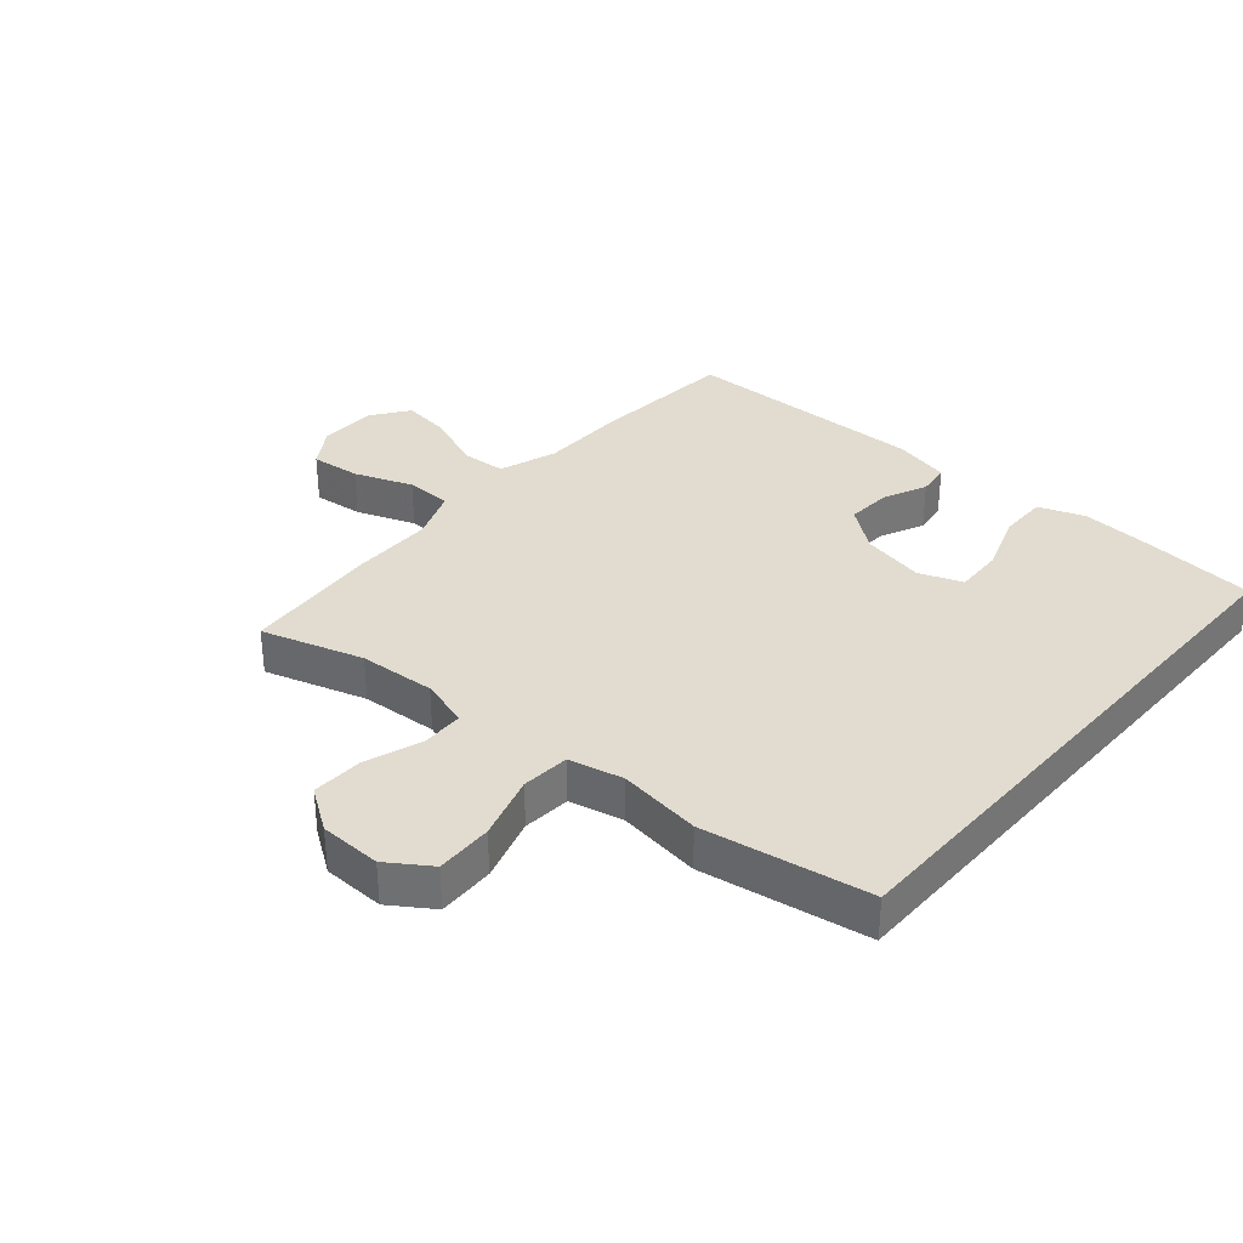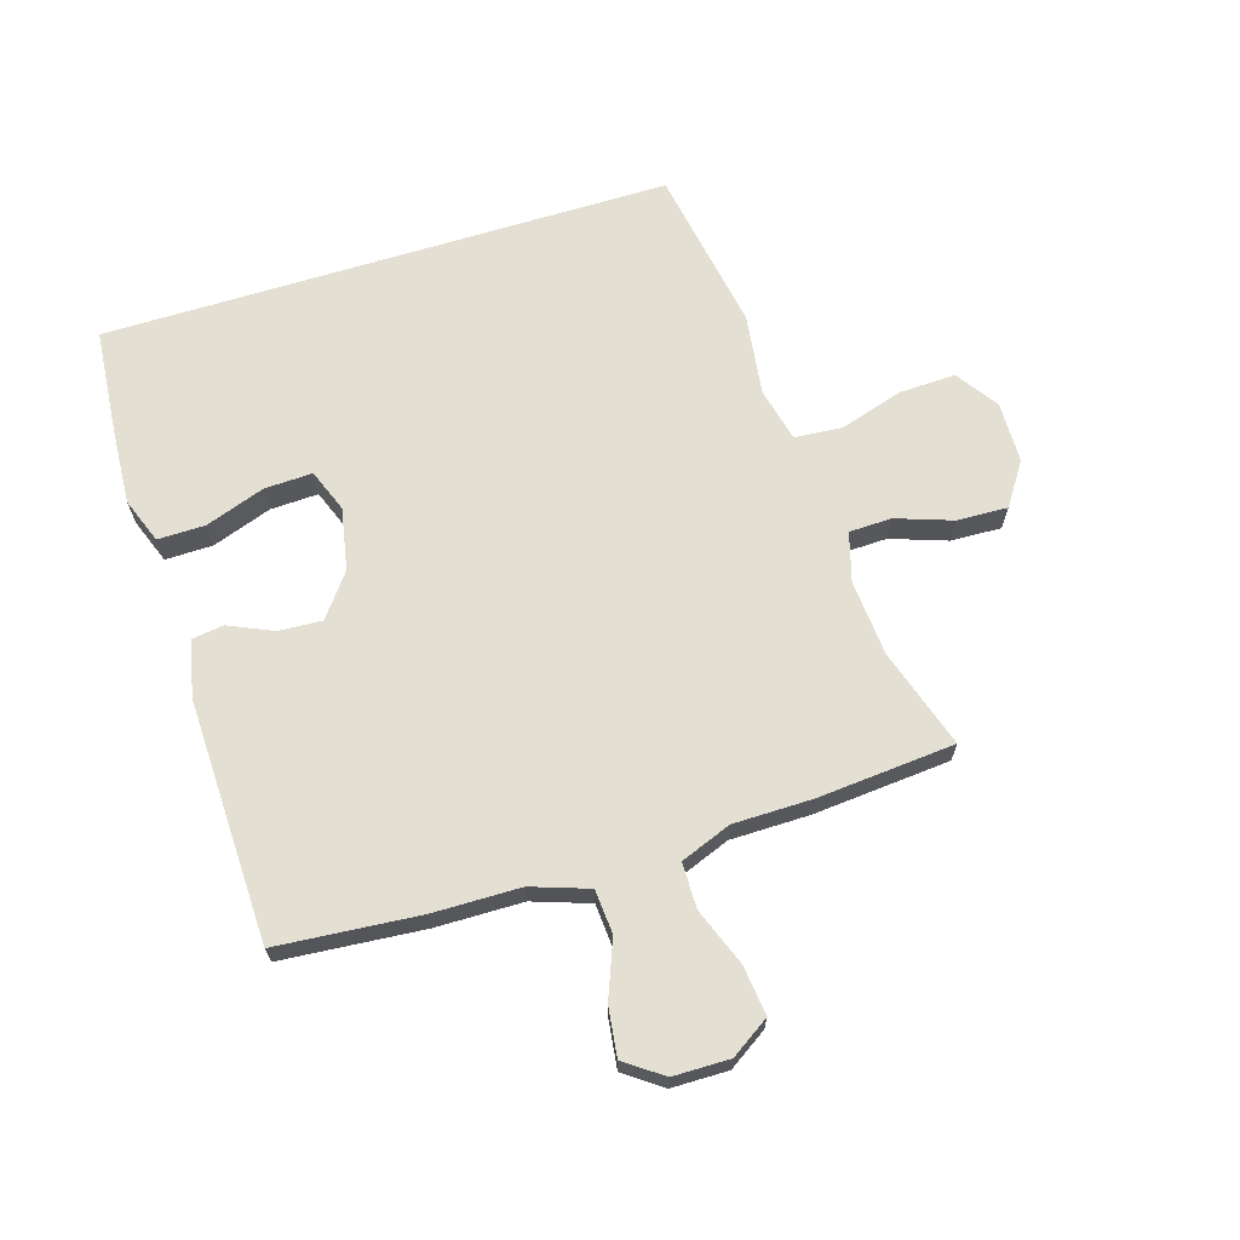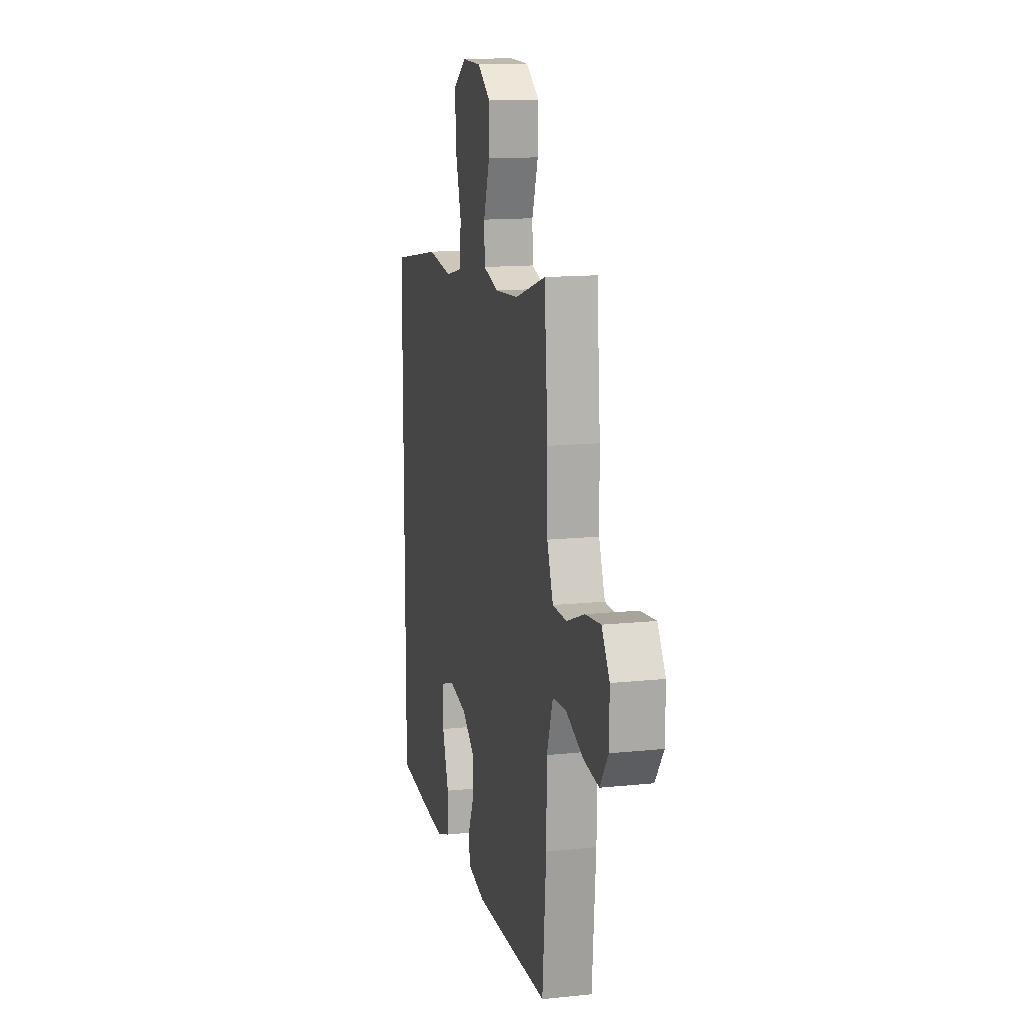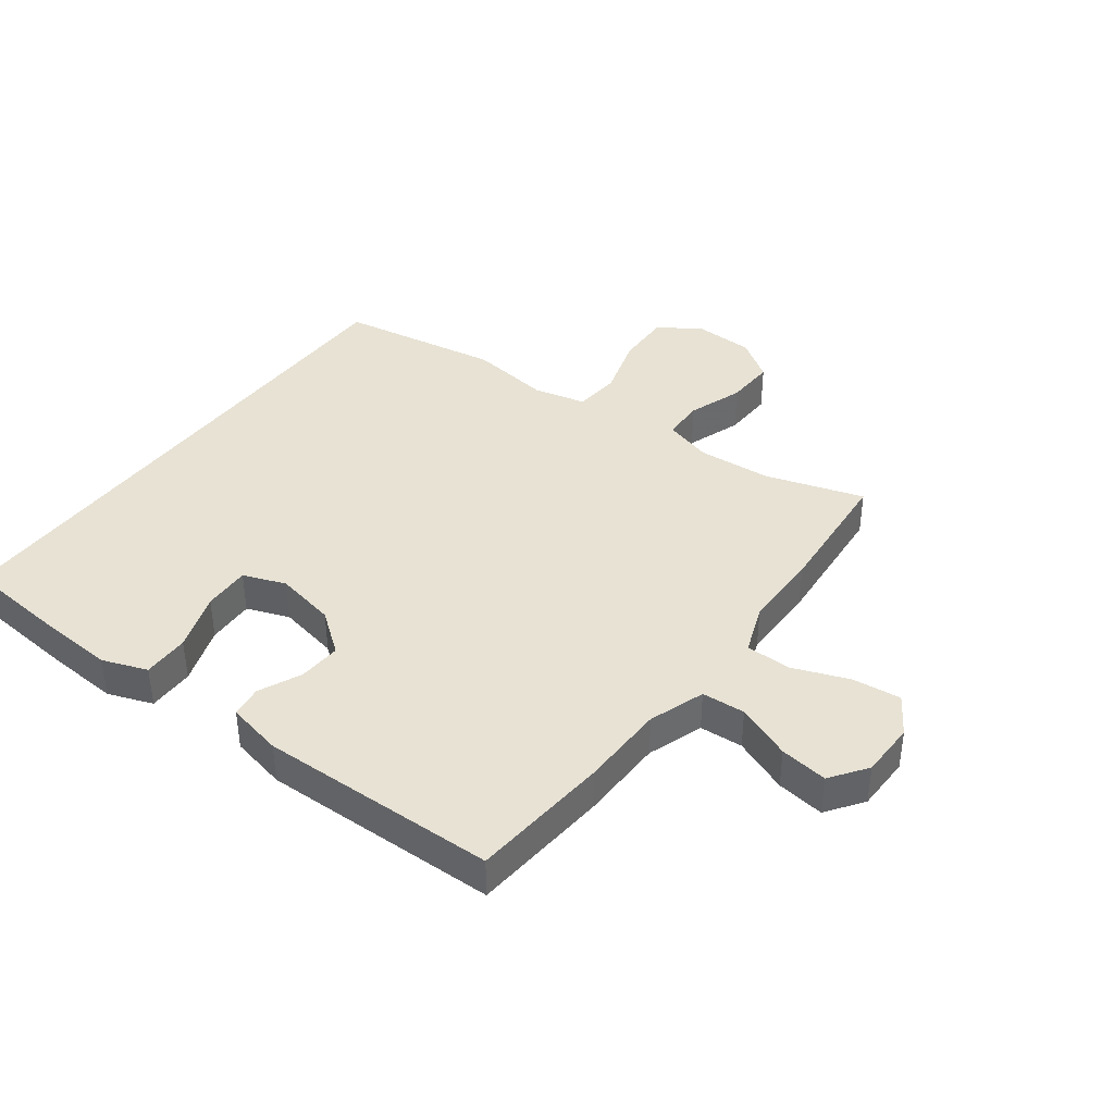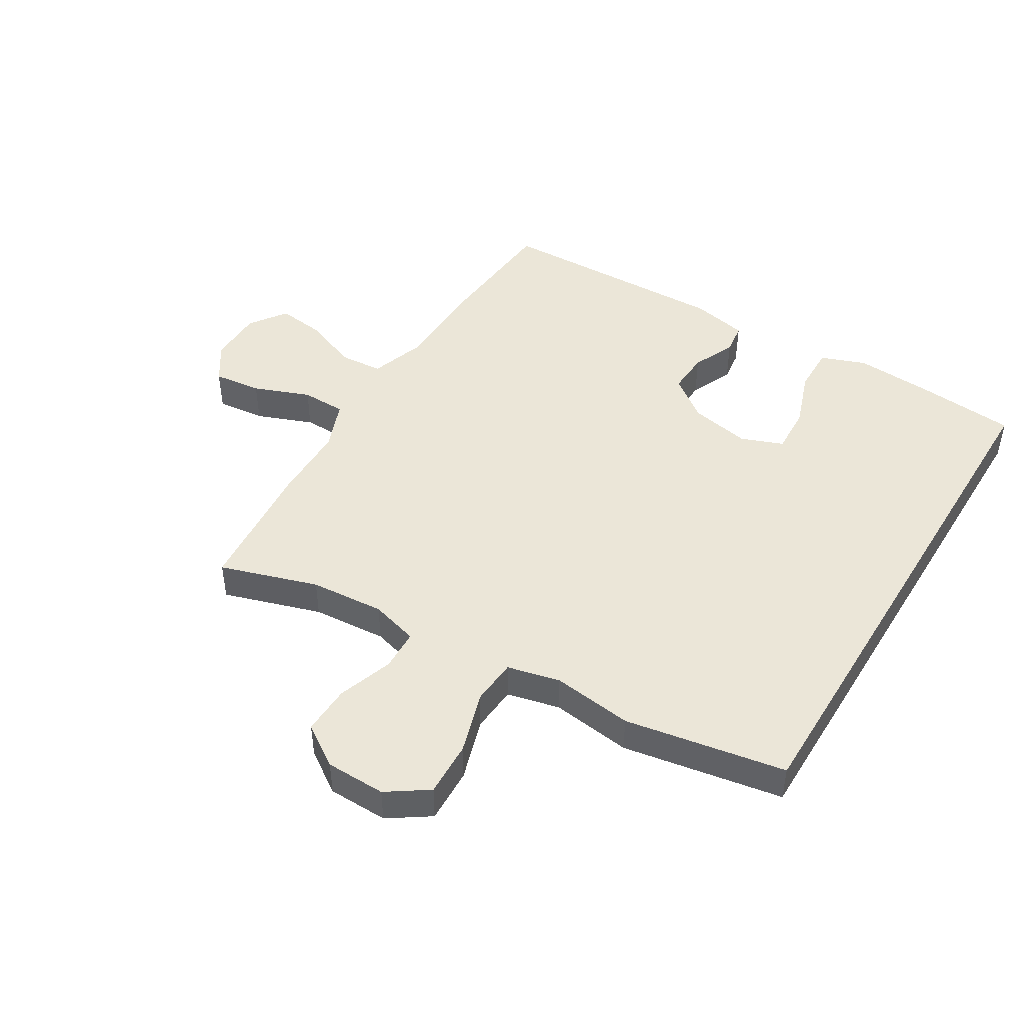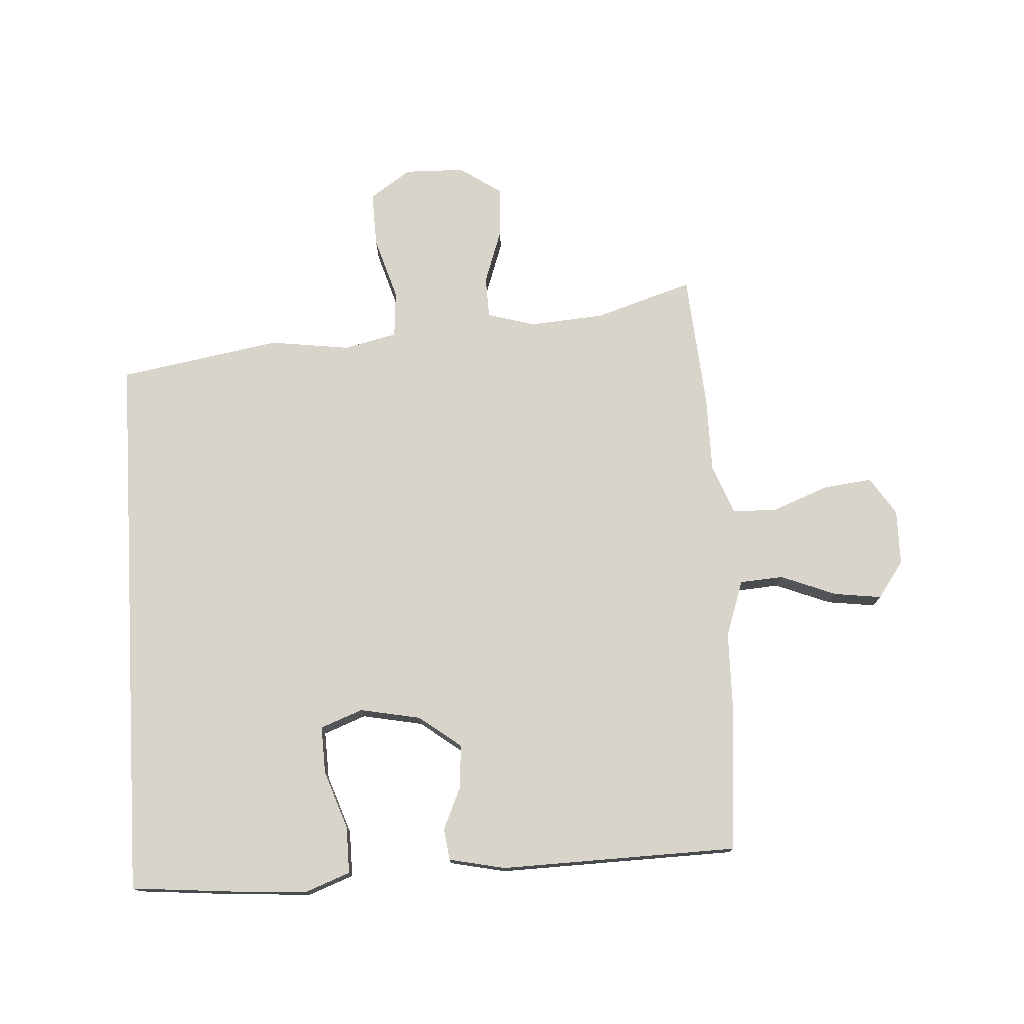
<metadata>
{"format":"obj","ext":"obj","renderer":"f3d","projection":"perspective","resolution":1024,"background":"white","views":[{"elev":34.3,"azim":41.1,"up":"+Y"},{"elev":66.8,"azim":-107.2,"up":"+Y"},{"elev":13.9,"azim":-103.1,"up":"+Z"},{"elev":40.0,"azim":-143.1,"up":"+Y"},{"elev":46.4,"azim":31.2,"up":"+Y"},{"elev":75.7,"azim":176.7,"up":"+Y"}]}
</metadata>
<code>
v 0.5 0.07 0.388
v 0.5 0.07 -0.508
v 0.329 0.07 -0.523
v 0.213 0.07 -0.53
v 0.141 0.07 -0.503
v 0.142 0.07 -0.428
v 0.175 0.07 -0.334
v 0.178 0.07 -0.258
v 0.11 0.07 -0.232
v 0.012 0.07 -0.251
v -0.055 0.07 -0.302
v -0.051 0.07 -0.371
v -0.02 0.07 -0.44
v -0.027 0.07 -0.491
v -0.117 0.07 -0.51
v -0.5 0.07 -0.5
v -0.519 0.07 -0.276
v -0.521 0.07 -0.138
v -0.552 0.07 -0.048
v -0.622 0.07 -0.043
v -0.711 0.07 -0.078
v -0.788 0.07 -0.088
v -0.83 0.07 -0.029
v -0.831 0.07 0.06
v -0.791 0.07 0.121
v -0.713 0.07 0.112
v -0.622 0.07 0.077
v -0.55 0.07 0.078
v -0.519 0.07 0.158
v -0.518 0.07 0.283
v -0.5 0.07 0.5
v -0.342 0.07 0.45
v -0.222 0.07 0.441
v -0.145 0.07 0.463
v -0.143 0.07 0.53
v -0.174 0.07 0.619
v -0.177 0.07 0.699
v -0.11 0.07 0.744
v -0.013 0.07 0.746
v 0.053 0.07 0.701
v 0.05 0.07 0.612
v 0.019 0.07 0.511
v 0.025 0.07 0.436
v 0.11 0.07 0.416
v 0.24 0.07 0.433
v 0.5 0 0.388
v 0.5 0 -0.508
v 0.329 0 -0.523
v 0.213 0 -0.53
v 0.141 0 -0.503
v 0.142 0 -0.428
v 0.175 0 -0.334
v 0.178 0 -0.258
v 0.11 0 -0.232
v 0.012 0 -0.251
v -0.055 0 -0.302
v -0.051 0 -0.371
v -0.02 0 -0.44
v -0.027 0 -0.491
v -0.117 0 -0.51
v -0.5 0 -0.5
v -0.519 0 -0.276
v -0.521 0 -0.138
v -0.552 0 -0.048
v -0.622 0 -0.043
v -0.711 0 -0.078
v -0.788 0 -0.088
v -0.83 0 -0.029
v -0.831 0 0.06
v -0.791 0 0.121
v -0.713 0 0.112
v -0.622 0 0.077
v -0.55 0 0.078
v -0.519 0 0.158
v -0.518 0 0.283
v -0.5 0 0.5
v -0.342 0 0.45
v -0.222 0 0.441
v -0.145 0 0.463
v -0.143 0 0.53
v -0.174 0 0.619
v -0.177 0 0.699
v -0.11 0 0.744
v -0.013 0 0.746
v 0.053 0 0.701
v 0.05 0 0.612
v 0.019 0 0.511
v 0.025 0 0.436
v 0.11 0 0.416
v 0.24 0 0.433
f 2 3 4
f 1 2 4
f 45 1 4
f 44 45 4
f 40 41 42
f 39 40 42
f 38 39 42
f 37 38 42
f 36 37 42
f 35 36 42
f 34 35 42 43
f 33 34 43 44
f 29 30 31 32
f 32 33 44
f 29 32 44
f 28 29 44
f 25 26 27
f 24 25 27
f 23 24 27
f 22 23 27
f 21 22 27
f 20 21 27
f 19 20 27 28
f 18 19 28 44
f 16 17 18
f 15 16 18
f 14 15 18
f 13 14 18
f 12 13 18
f 11 12 18
f 10 11 18 44
f 4 5 6 7
f 4 7 8
f 44 4 8
f 9 10 44
f 8 9 44
f 49 48 47
f 49 47 46
f 49 46 90
f 49 90 89
f 87 86 85
f 87 85 84
f 87 84 83
f 87 83 82
f 87 82 81
f 87 81 80
f 88 87 80 79
f 89 88 79 78
f 77 76 75 74
f 89 78 77
f 89 77 74
f 89 74 73
f 72 71 70
f 72 70 69
f 72 69 68
f 72 68 67
f 72 67 66
f 72 66 65
f 73 72 65 64
f 89 73 64 63
f 63 62 61
f 63 61 60
f 63 60 59
f 63 59 58
f 63 58 57
f 63 57 56
f 89 63 56 55
f 52 51 50 49
f 53 52 49
f 53 49 89
f 89 55 54
f 89 54 53
f 1 46 47 2
f 2 47 48 3
f 3 48 49 4
f 4 49 50 5
f 5 50 51 6
f 6 51 52 7
f 7 52 53 8
f 8 53 54 9
f 9 54 55 10
f 10 55 56 11
f 11 56 57 12
f 12 57 58 13
f 13 58 59 14
f 14 59 60 15
f 15 60 61 16
f 16 61 62 17
f 17 62 63 18
f 18 63 64 19
f 19 64 65 20
f 20 65 66 21
f 21 66 67 22
f 22 67 68 23
f 23 68 69 24
f 24 69 70 25
f 25 70 71 26
f 26 71 72 27
f 27 72 73 28
f 28 73 74 29
f 29 74 75 30
f 30 75 76 31
f 31 76 77 32
f 32 77 78 33
f 33 78 79 34
f 34 79 80 35
f 35 80 81 36
f 36 81 82 37
f 37 82 83 38
f 38 83 84 39
f 39 84 85 40
f 40 85 86 41
f 41 86 87 42
f 42 87 88 43
f 43 88 89 44
f 44 89 90 45
f 45 90 46 1

</code>
